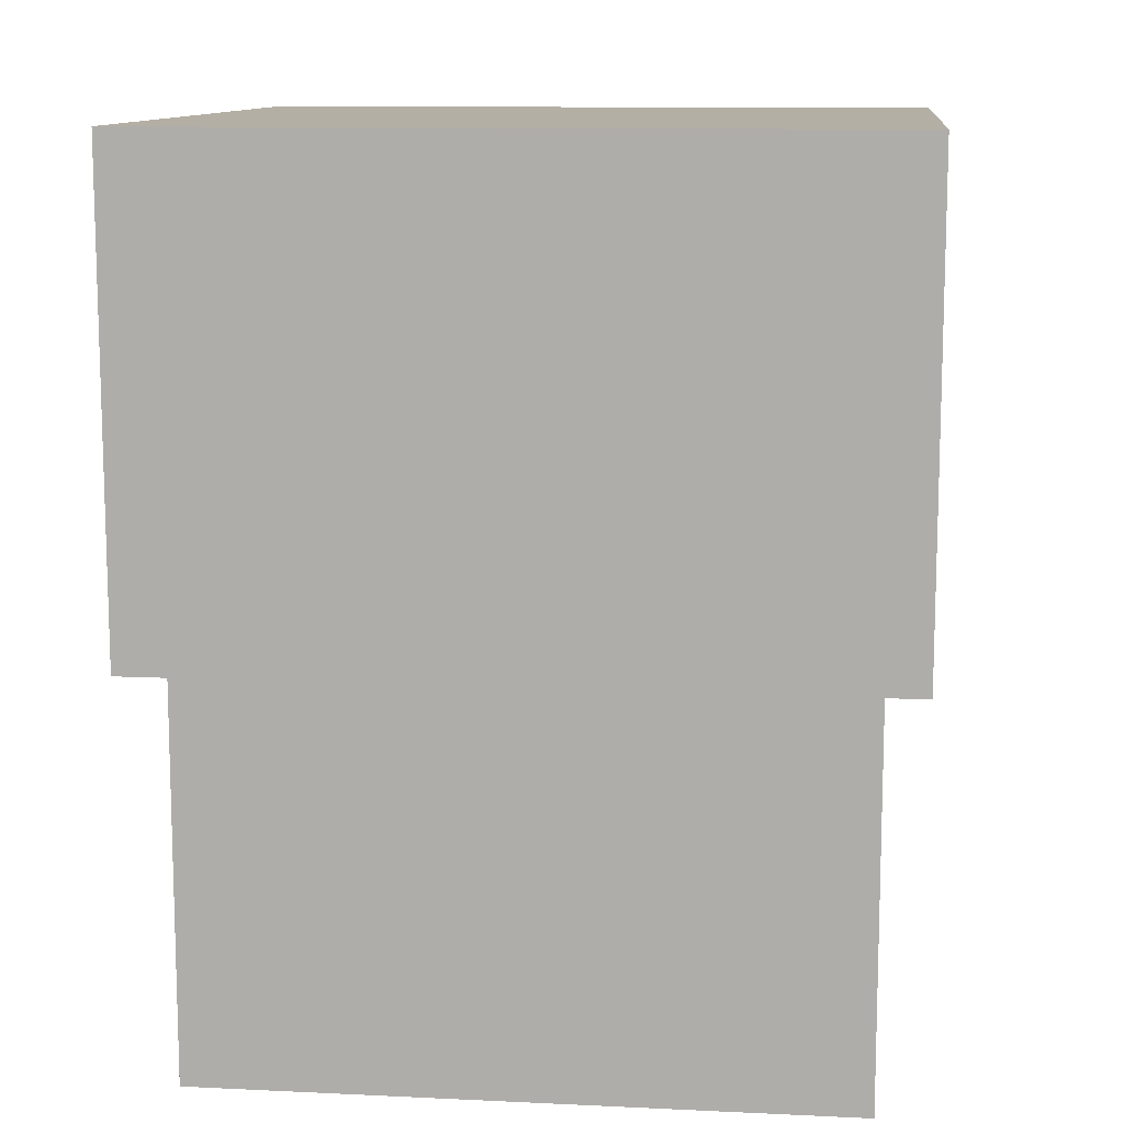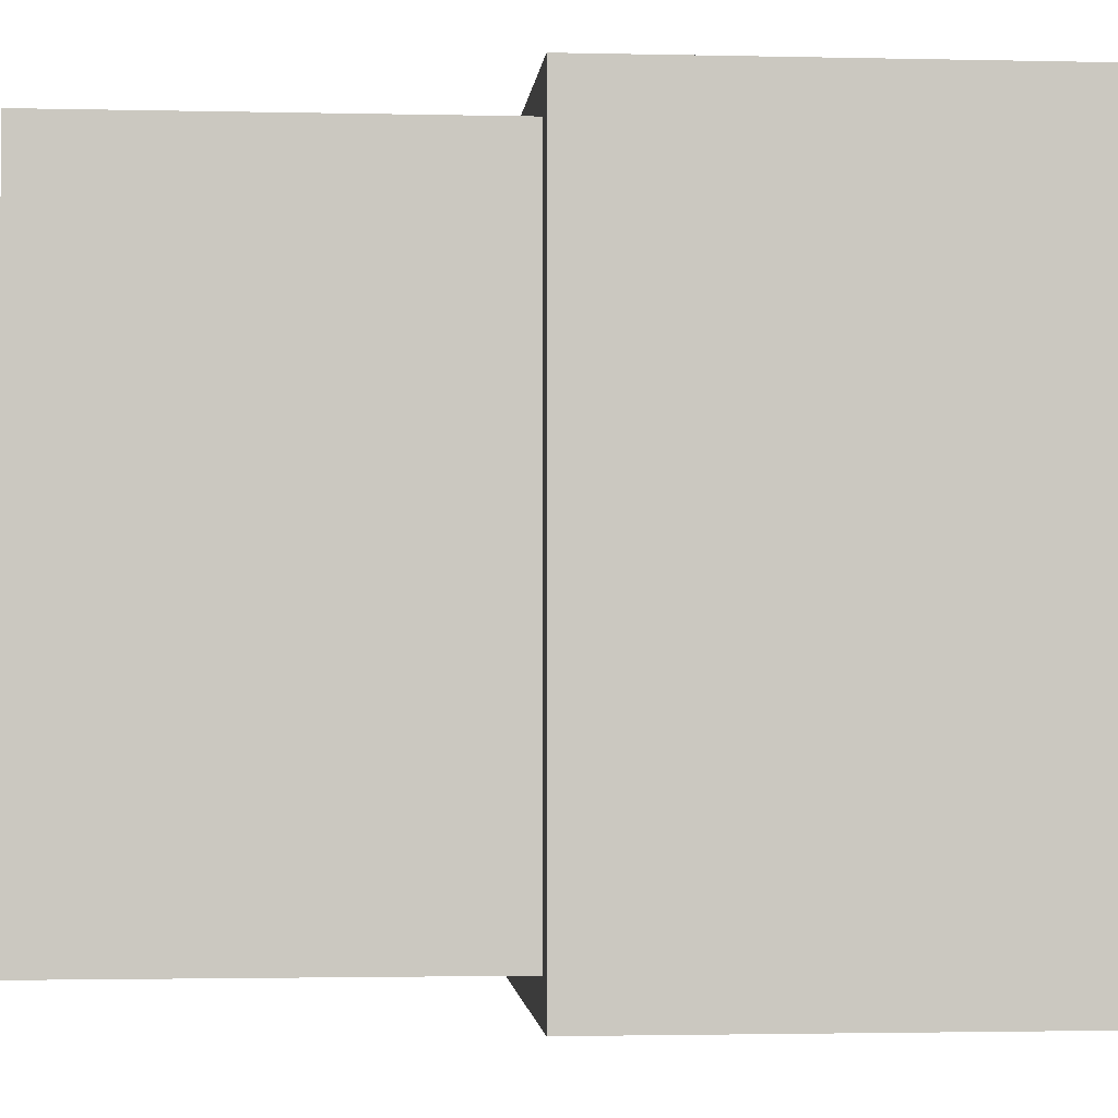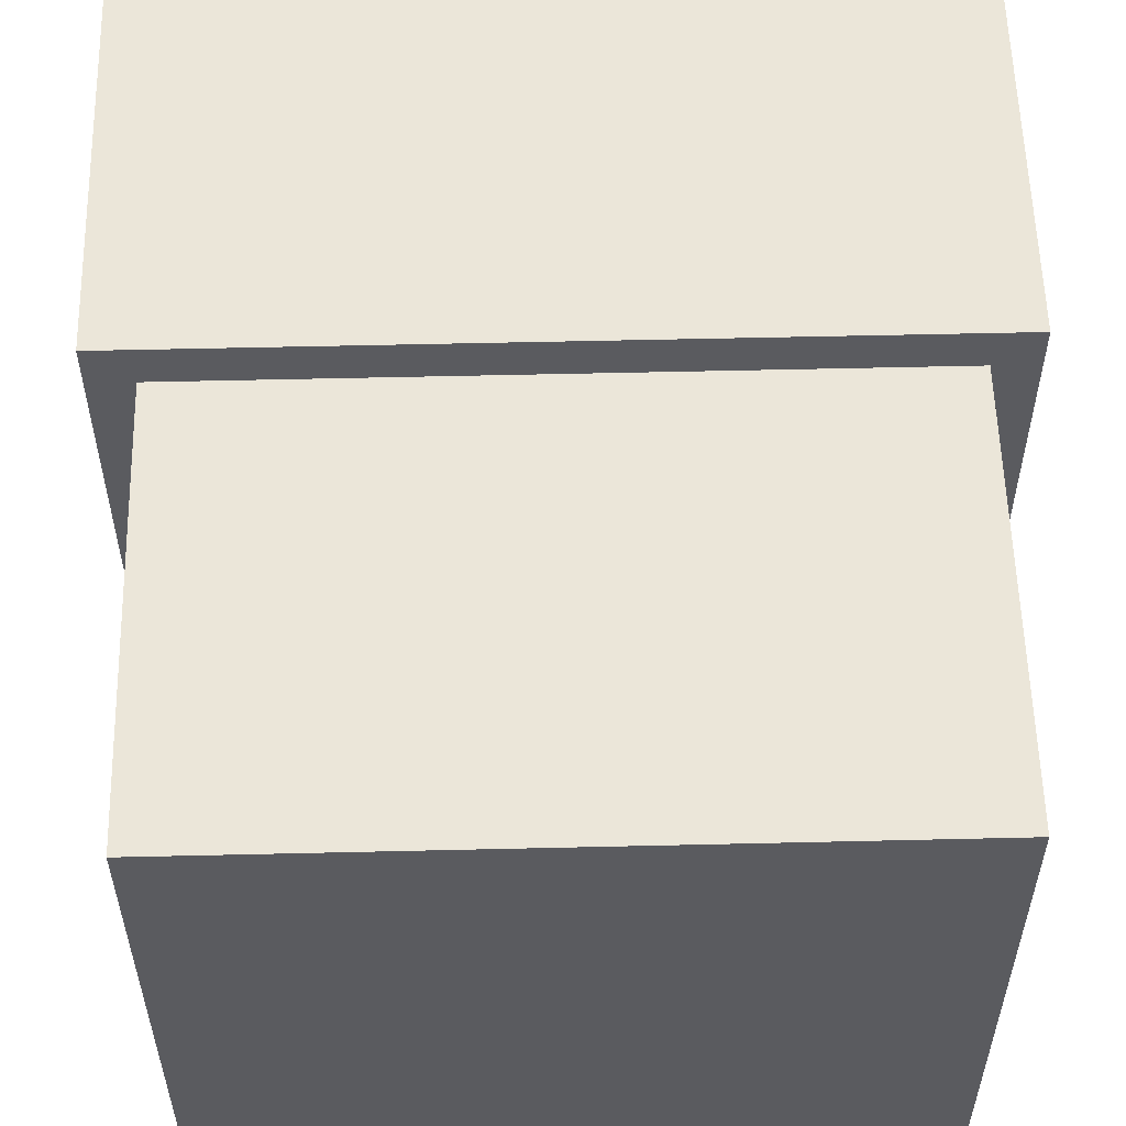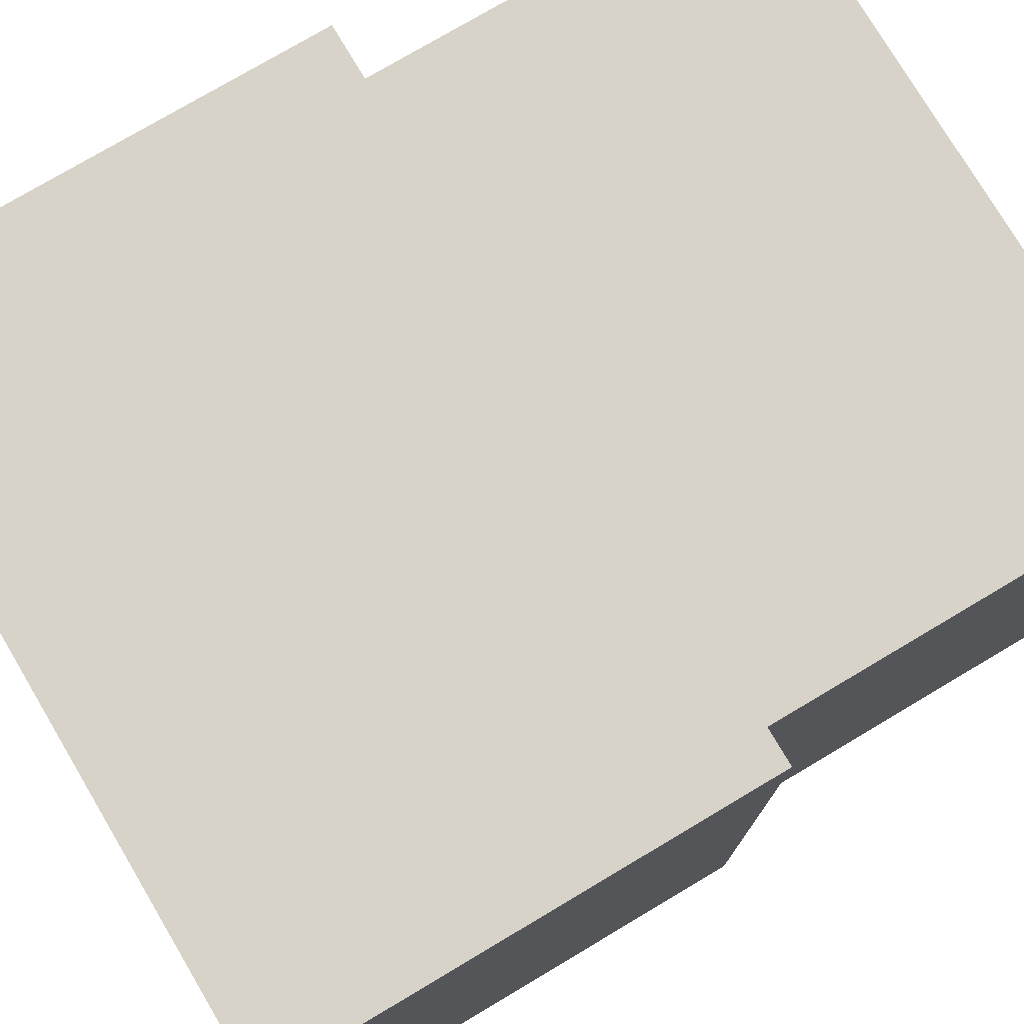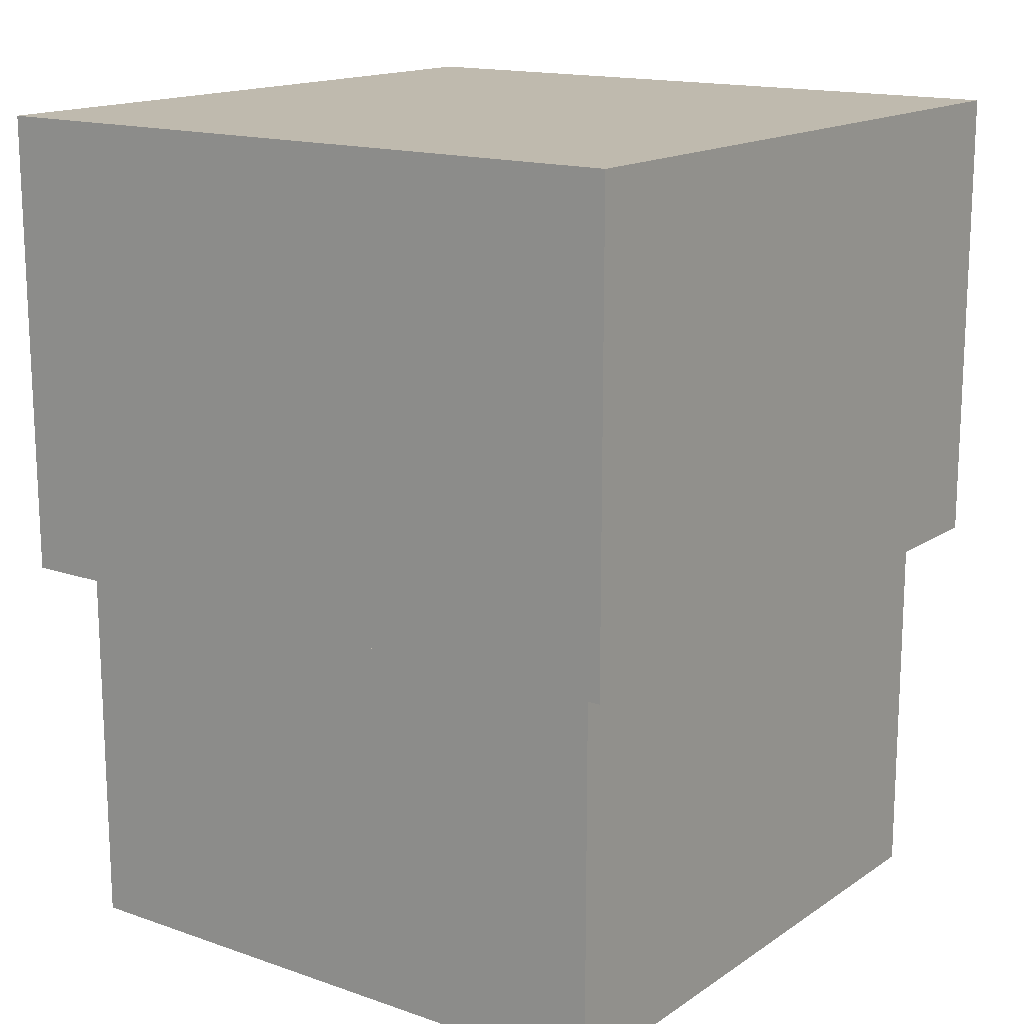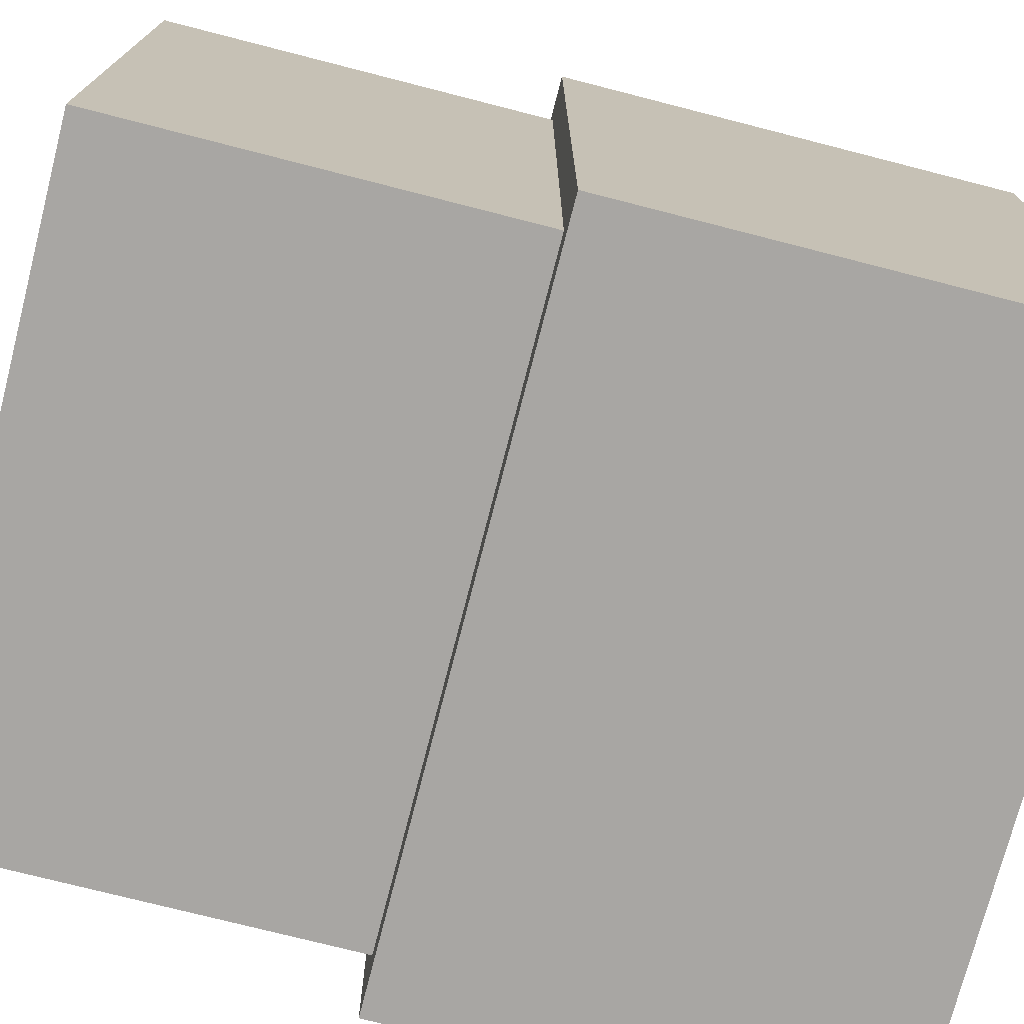
<metadata>
{"format":"obj","ext":"obj","renderer":"f3d","projection":"perspective","resolution":1024,"background":"white","views":[{"elev":11.3,"azim":96.6,"up":"+Z"},{"elev":-2.0,"azim":-94.9,"up":"+Y"},{"elev":56.8,"azim":178.6,"up":"+Y"},{"elev":76.7,"azim":59.3,"up":"+Y"},{"elev":15.5,"azim":-143.9,"up":"+Z"},{"elev":-74.3,"azim":-104.4,"up":"+Y"}]}
</metadata>
<code>
o
v -0.9 -0.9 0
v -0.9 -0.9 -1.2
v -0.9 0.9 0
v -0.9 0.9 -1.2
v -0.8 -0.8 -1.2
v -0.8 -0.8 -1.8
v -0.8 -0.8 -2.2
v -0.8 0.8 -1.2
v -0.8 0.8 -1.8
v -0.8 0.8 -2.2
v 0.8 -0.8 -1.2
v 0.8 -0.8 -1.8
v 0.8 -0.8 -2.2
v 0.8 0.8 -1.2
v 0.8 0.8 -1.8
v 0.8 0.8 -2.2
v 0.9 -0.9 0
v 0.9 -0.9 -1.2
v 0.9 0.9 0
v 0.9 0.9 -1.2
v -0.9 -0.9 0
v -0.9 0.9 0
v 0.9 -0.9 0
v 0.9 0.9 0
v -0.9 -0.9 -1.2
v -0.9 0.9 -1.2
v -0.8 -0.8 -1.2
v -0.8 0.8 -1.2
v 0.8 -0.8 -1.2
v 0.8 0.8 -1.2
v 0.9 -0.9 -1.2
v 0.9 0.9 -1.2
v -0.8 -0.8 -2.2
v -0.8 0.8 -2.2
v 0.8 -0.8 -2.2
v 0.8 0.8 -2.2
v -0.9 -0.9 0
v 0.9 -0.9 0
v -0.9 -0.9 -1.2
v 0.9 -0.9 -1.2
v -0.8 -0.8 -1.2
v 0.8 -0.8 -1.2
v -0.8 -0.8 -1.8
v 0.8 -0.8 -1.8
v -0.8 -0.8 -2.2
v 0.8 -0.8 -2.2
v -0.8 0.8 -1.2
v 0.8 0.8 -1.2
v -0.8 0.8 -1.8
v 0.8 0.8 -1.8
v -0.8 0.8 -2.2
v 0.8 0.8 -2.2
v -0.9 0.9 0
v 0.9 0.9 0
v -0.9 0.9 -1.2
v 0.9 0.9 -1.2
f 3 2 1
f 4 2 3
f 8 6 5
f 9 7 6
f 9 6 8
f 10 7 9
f 11 12 14
f 12 13 15
f 14 12 15
f 15 13 16
f 17 18 19
f 19 18 20
f 23 22 21
f 24 22 23
f 25 26 27
f 27 26 28
f 25 27 29
f 28 26 30
f 25 29 31
f 29 30 31
f 30 26 32
f 31 30 32
f 33 34 35
f 35 34 36
f 39 38 37
f 40 38 39
f 43 42 41
f 44 42 43
f 45 44 43
f 46 44 45
f 47 48 49
f 49 48 50
f 49 50 51
f 51 50 52
f 53 54 55
f 55 54 56

</code>
